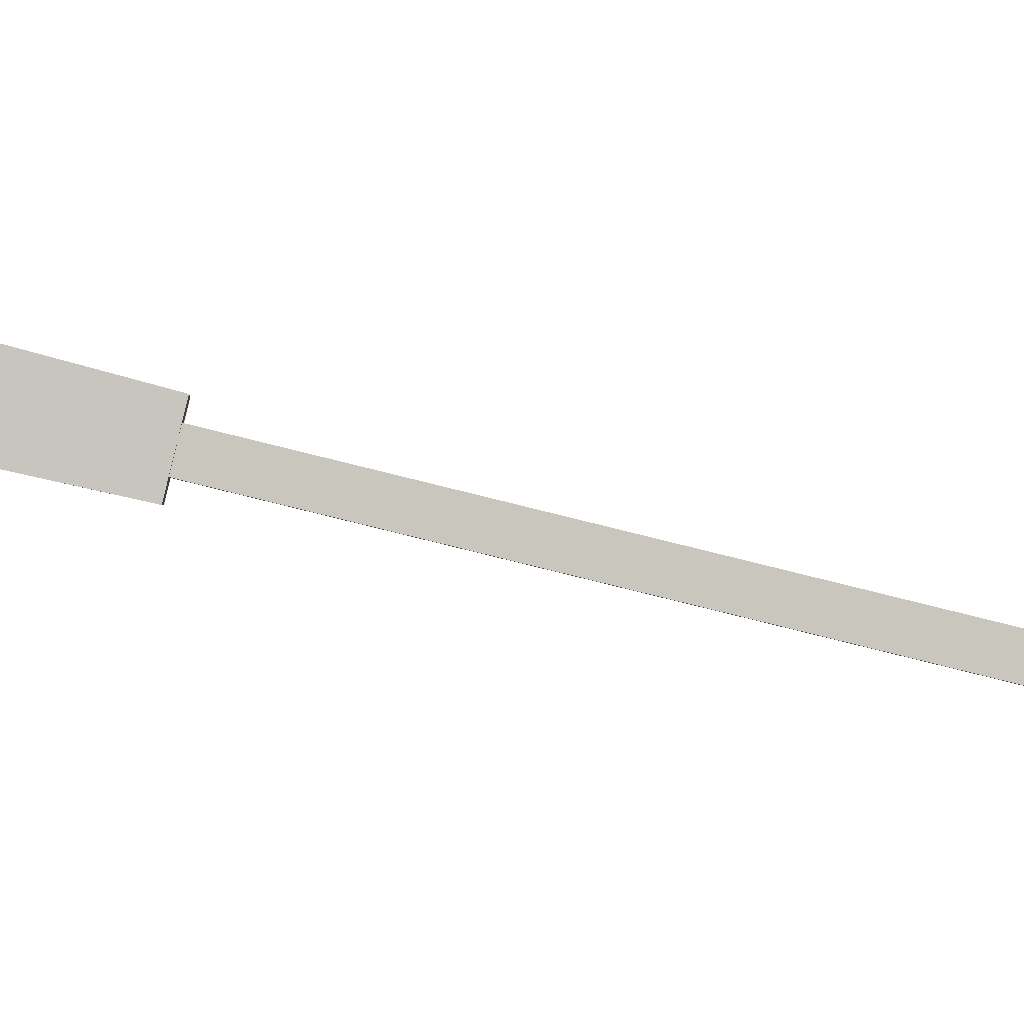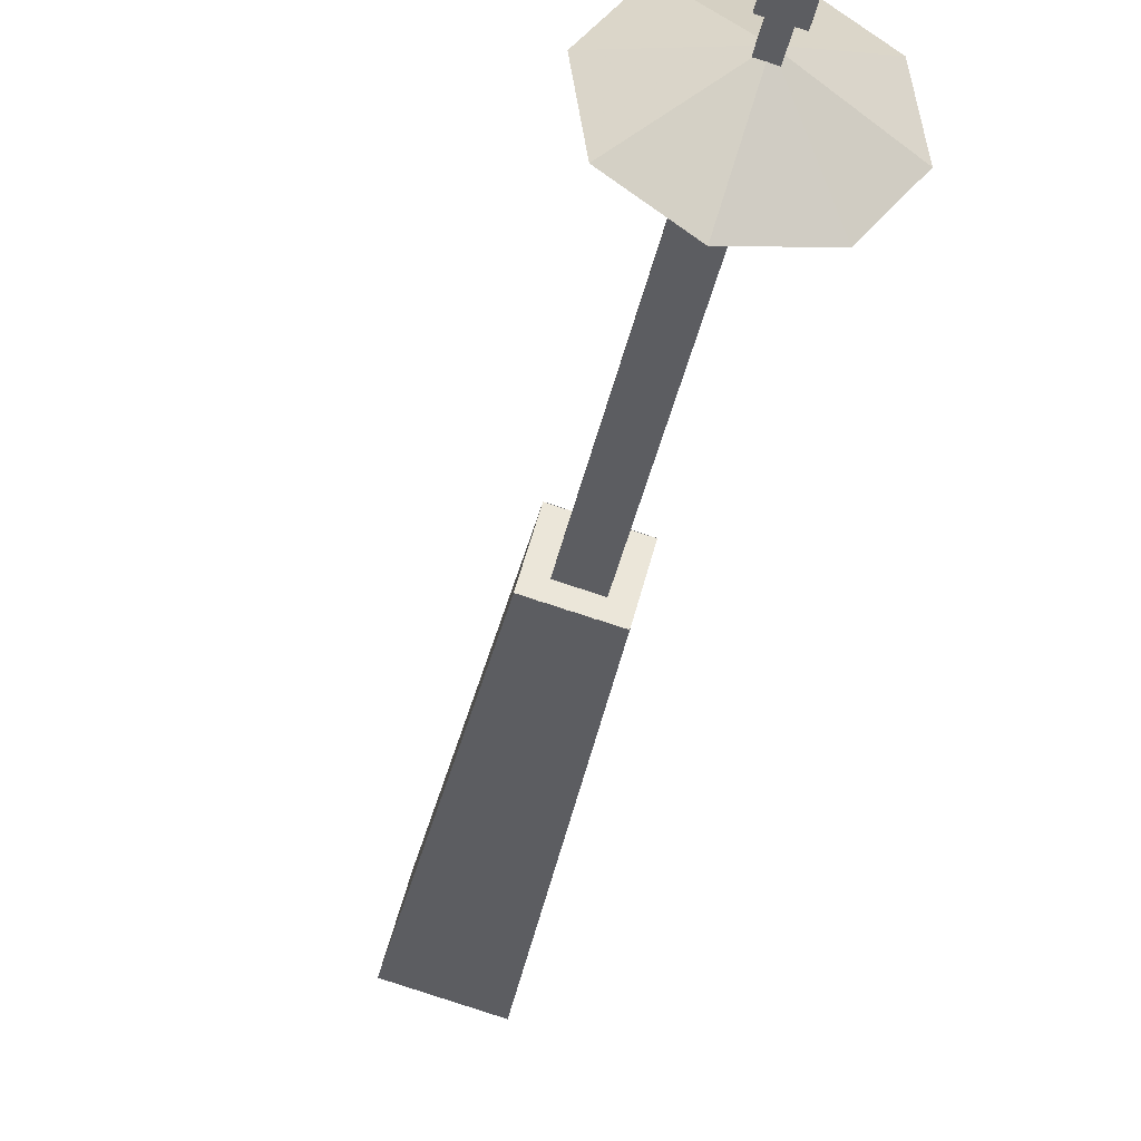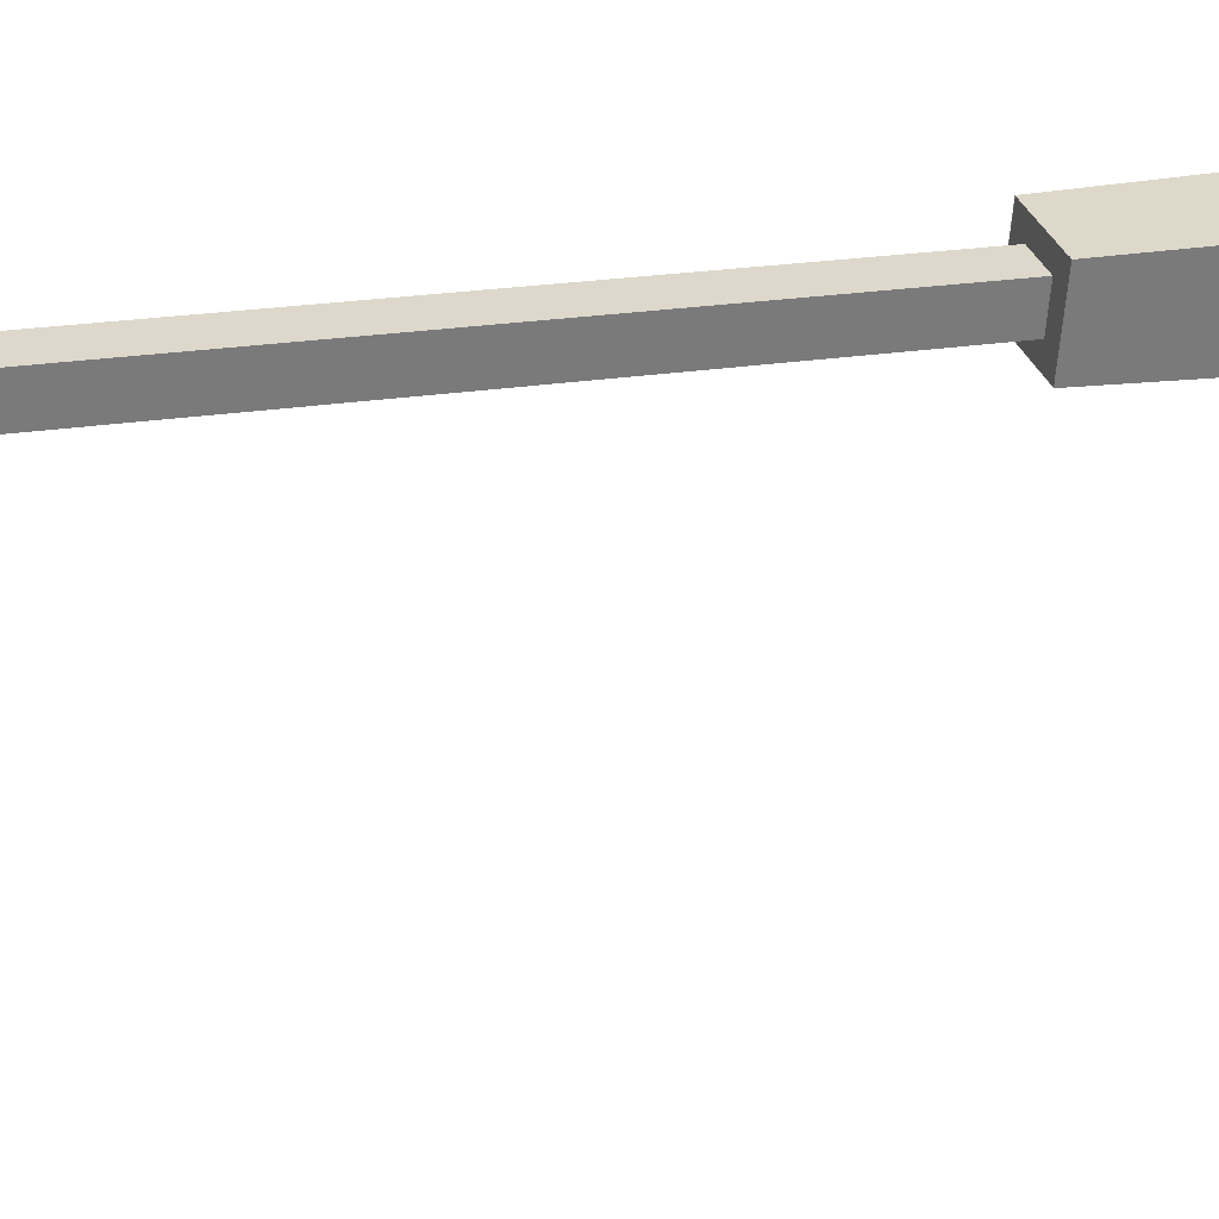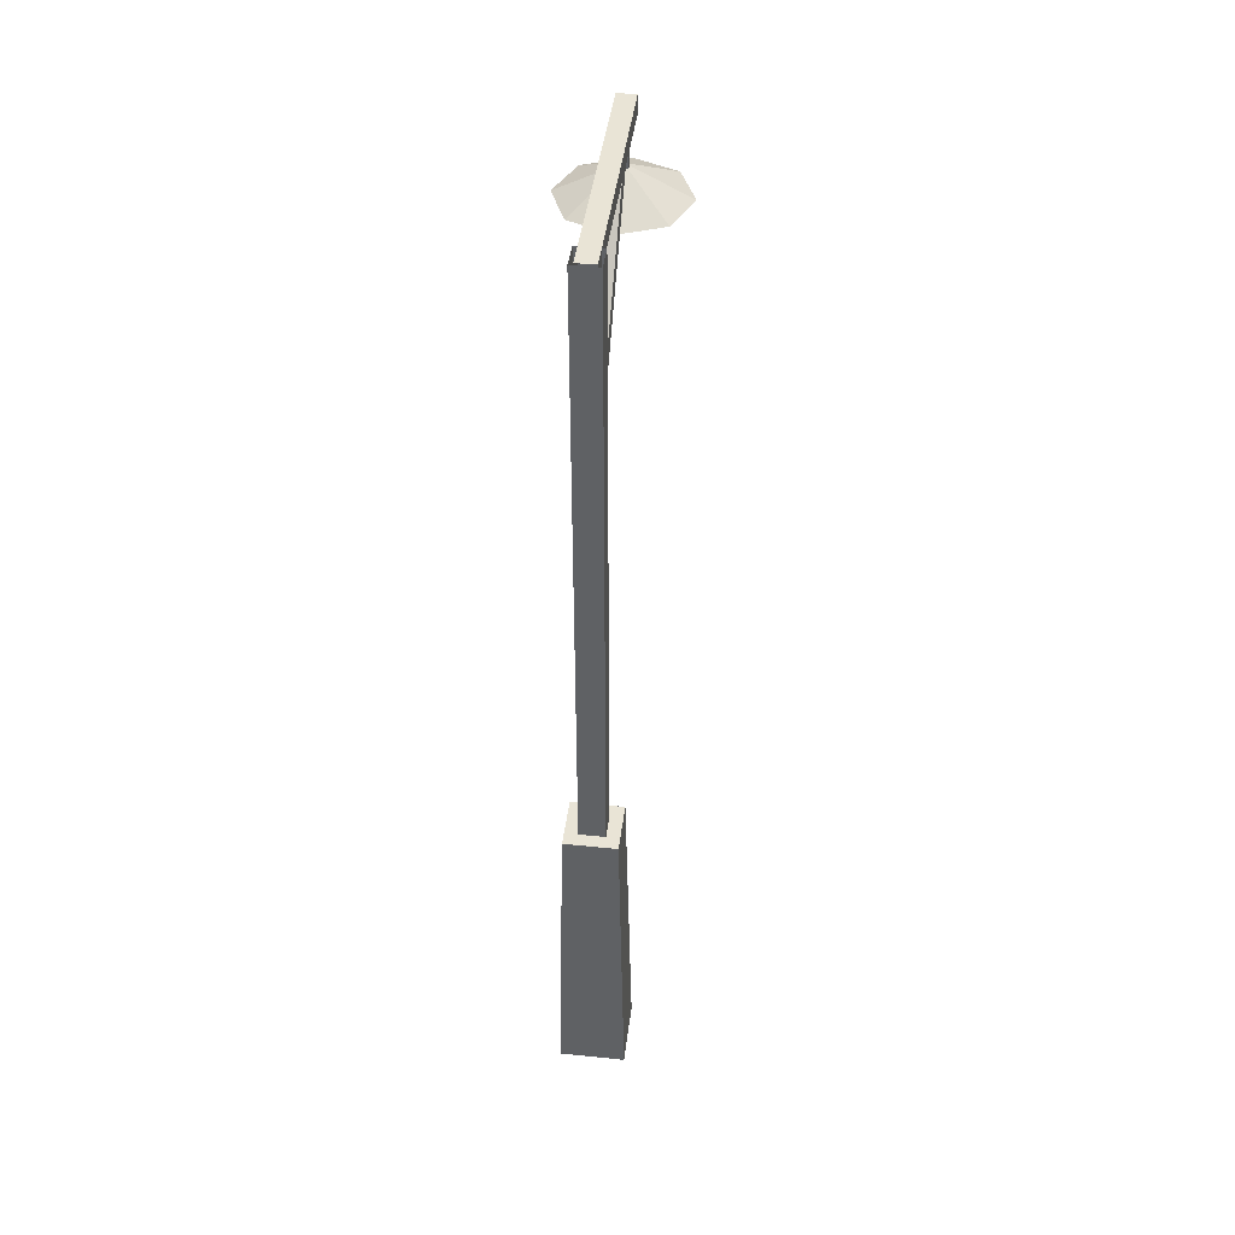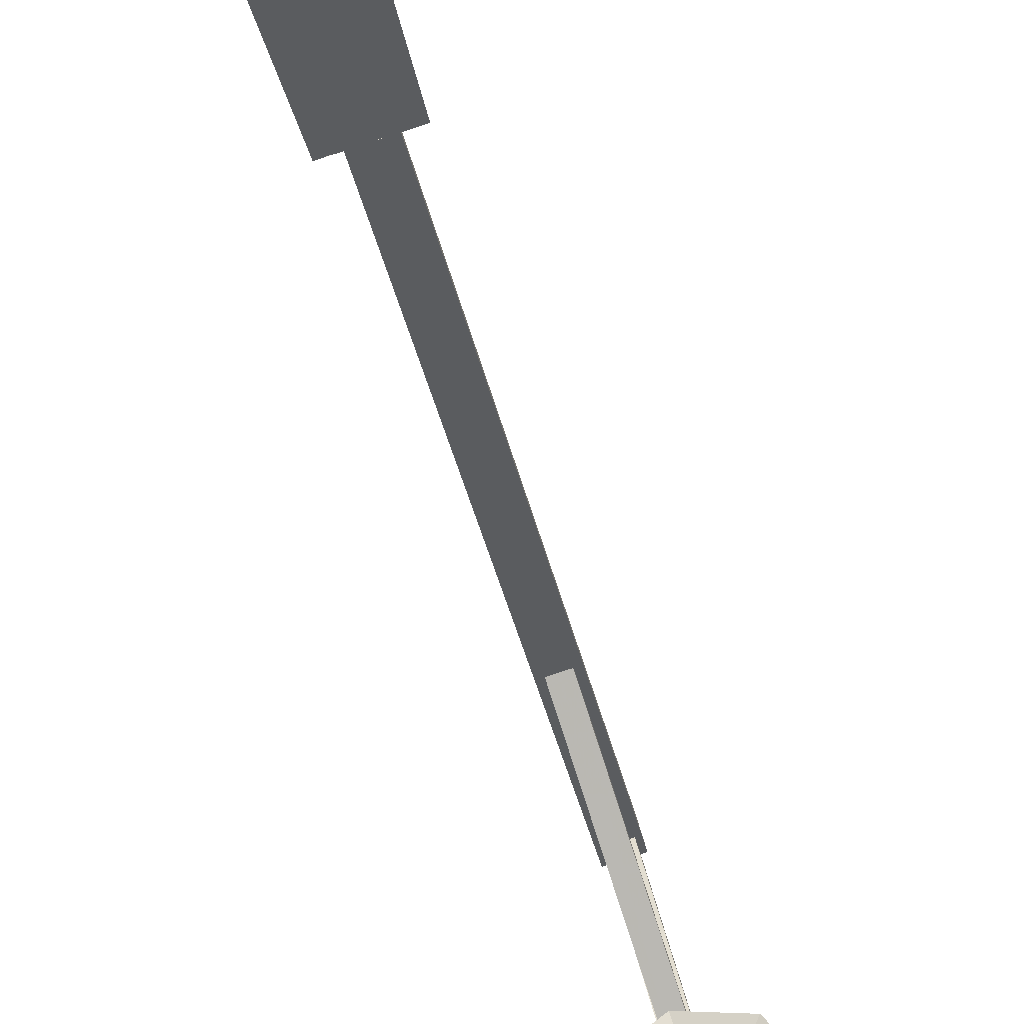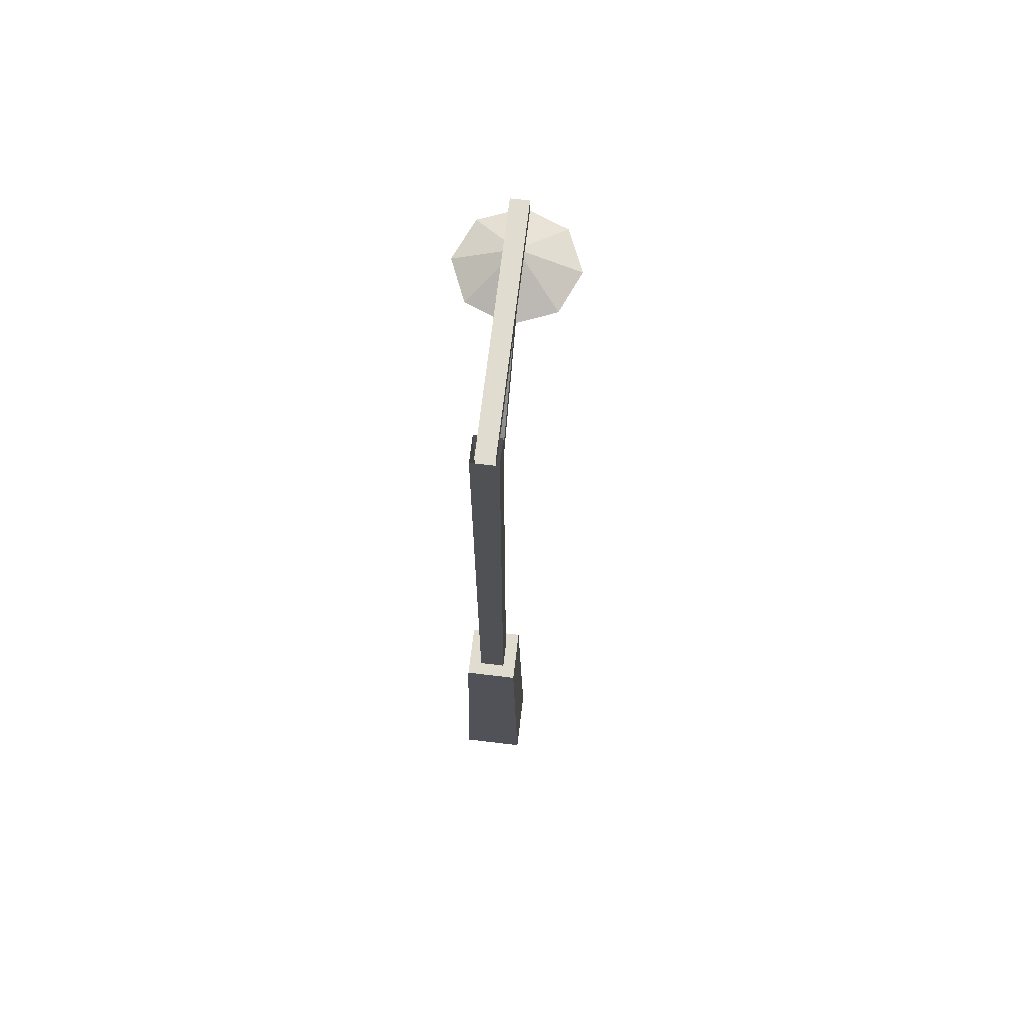
<metadata>
{"format":"obj","ext":"obj","renderer":"f3d","projection":"perspective","resolution":1024,"background":"white","views":[{"elev":-76.6,"azim":75.9,"up":"+Z"},{"elev":-36.1,"azim":169.0,"up":"+Z"},{"elev":17.3,"azim":-109.7,"up":"+Z"},{"elev":42.7,"azim":-7.0,"up":"+Y"},{"elev":-35.7,"azim":11.5,"up":"+Z"},{"elev":69.5,"azim":-7.2,"up":"+Y"}]}
</metadata>
<code>
v 4.389 -16.16 7.303
v 3.901 16.16 6.491
v -1.295 16.16 5.196
v 0 16.16 0
v 5.196 16.16 1.295
v 3.901 16.16 6.491
v 4.389 -16.16 7.303
v 6.008 -16.16 0.8077
v -0.4873 -16.16 -0.8115
v -2.106 -16.16 5.684
v 2.911 15.98 4.845
v 2.911 79.41 4.845
v 0.3515 79.41 4.207
v 0.9902 79.41 1.647
v 3.55 79.41 2.285
v 2.911 79.41 4.845
v 2.911 15.98 4.845
v 3.55 15.98 2.285
v 0.9902 15.98 1.647
v 0.3515 15.98 4.207
v 3.904 16.14 6.493
v 5.2 16.14 1.294
v 0.0009 16.14 -0.0019
v -1.295 16.14 5.197
v 2.495 60.92 4.259
v 6.88 79.05 -13.33
v 5.379 79.05 -13.71
v 5.695 77.74 -14.97
v 7.195 77.74 -14.6
v 6.88 79.05 -13.33
v 2.495 60.92 4.259
v 2.81 59.61 2.992
v 1.31 59.61 2.618
v 0.9941 60.92 3.885
v 2.599 79.44 4.462
v 8.8 79.44 -20.42
v 7.009 79.44 -20.86
v 7.009 77.59 -20.86
v 8.8 77.59 -20.42
v 8.8 79.44 -20.42
v 2.599 79.44 4.462
v 2.599 77.59 4.462
v 0.8076 77.59 4.015
v 0.8076 79.44 4.015
v 7.738 73.96 -17.92
v 7.738 77.92 -17.92
v 6.775 77.92 -18.16
v 7.016 77.92 -19.13
v 7.978 77.92 -18.89
v 7.738 77.92 -17.92
v 7.738 73.96 -17.92
v 7.978 73.96 -18.89
v 7.016 73.96 -19.13
v 6.775 73.96 -18.16
v 8.8 79.45 -20.42
v 8.8 77.59 -20.42
v 7.012 77.59 -20.86
v 7.012 79.45 -20.86
v 5.866 71.11 -12.46
v 10.59 71.11 -13.16
v 13.43 71.11 -17
v 12.73 71.11 -21.73
v 8.886 71.11 -24.57
v 7.376 74.24 -18.51
v 8.886 71.11 -24.57
v 4.16 71.11 -23.87
v 1.318 71.11 -20.02
v 2.024 71.11 -15.3
v 5.866 71.11 -12.46
v 10.59 71.11 -13.16
v 13.43 71.11 -17
v 12.73 71.11 -21.73
v 8.886 71.11 -24.57
v 7.376 72.67 -18.51
v 8.886 71.11 -24.57
v 4.16 71.11 -23.87
v 1.318 71.11 -20.02
v 2.024 71.11 -15.3
v 6.096 71.26 -17.73
v 6.614 71.26 -19.81
v 6.614 72.32 -19.81
v 6.096 72.32 -17.73
v 8.101 71.26 -17.23
v 8.62 71.26 -19.31
v 8.62 72.32 -19.31
v 8.101 72.32 -17.23
f 6 7 8
f 5 6 8
f 4 5 8
f 4 8 9
f 3 4 9
f 3 9 10
f 2 3 10
f 1 2 10
f 16 17 18
f 15 16 18
f 14 15 18
f 14 18 19
f 13 14 19
f 13 19 20
f 12 13 20
f 11 12 20
f 23 24 21
f 22 23 21
f 30 31 32
f 29 30 32
f 28 29 32
f 28 32 33
f 27 28 33
f 27 33 34
f 26 27 34
f 25 26 34
f 40 41 42
f 39 40 42
f 38 39 42
f 38 42 43
f 37 38 43
f 37 43 44
f 36 37 44
f 35 36 44
f 50 51 52
f 49 50 52
f 48 49 52
f 48 52 53
f 47 48 53
f 47 53 54
f 46 47 54
f 45 46 54
f 57 58 55
f 56 57 55
f 64 65 66
f 64 66 67
f 64 67 68
f 64 68 59
f 64 59 60
f 62 63 64
f 61 62 64
f 61 64 60
f 76 75 74
f 77 76 74
f 78 77 74
f 69 78 74
f 70 69 74
f 74 73 72
f 74 72 71
f 70 74 71
f 81 80 79
f 82 81 79
f 84 83 79
f 80 84 79
f 85 84 80
f 81 85 80
f 83 86 82
f 79 83 82
f 85 86 83
f 84 85 83

</code>
